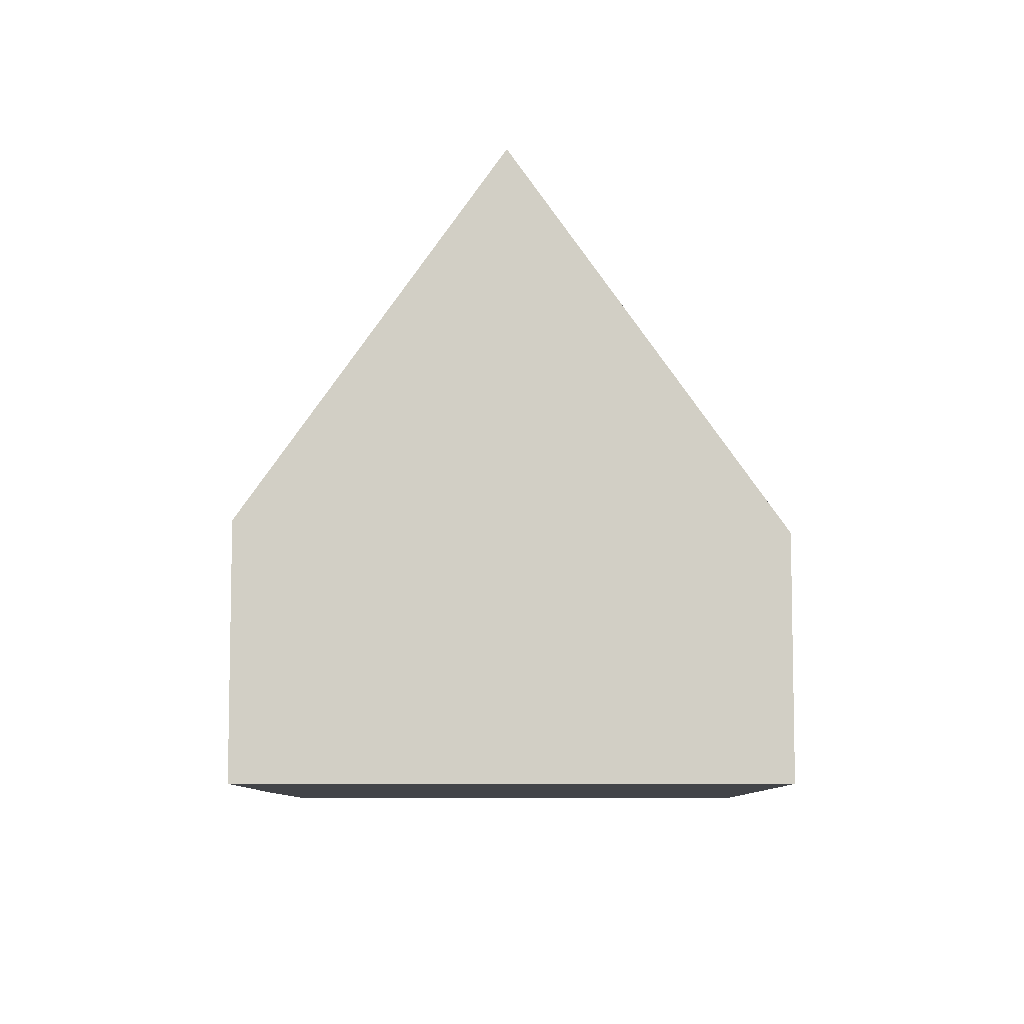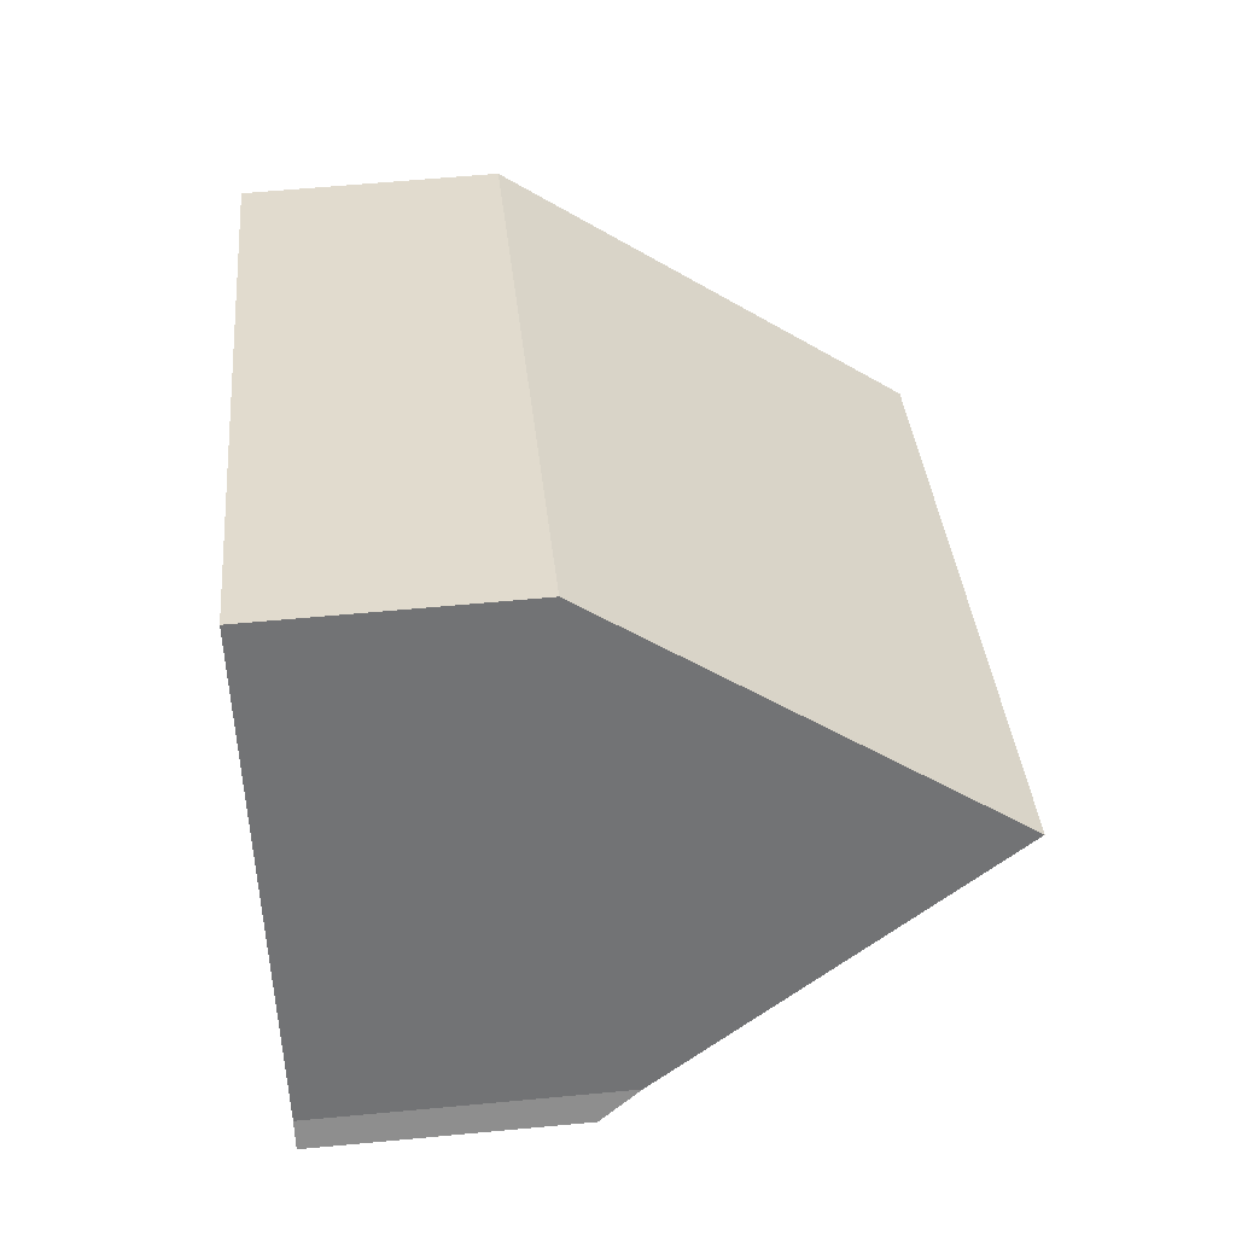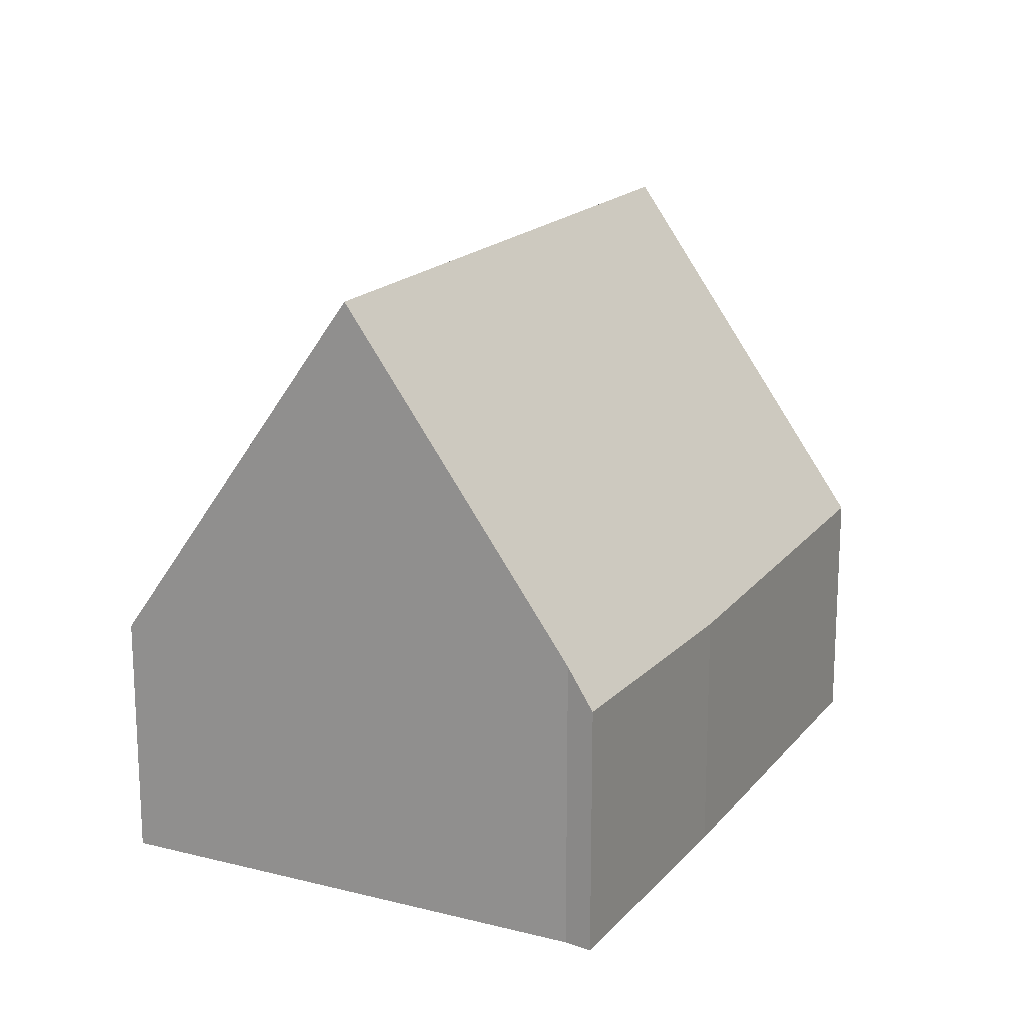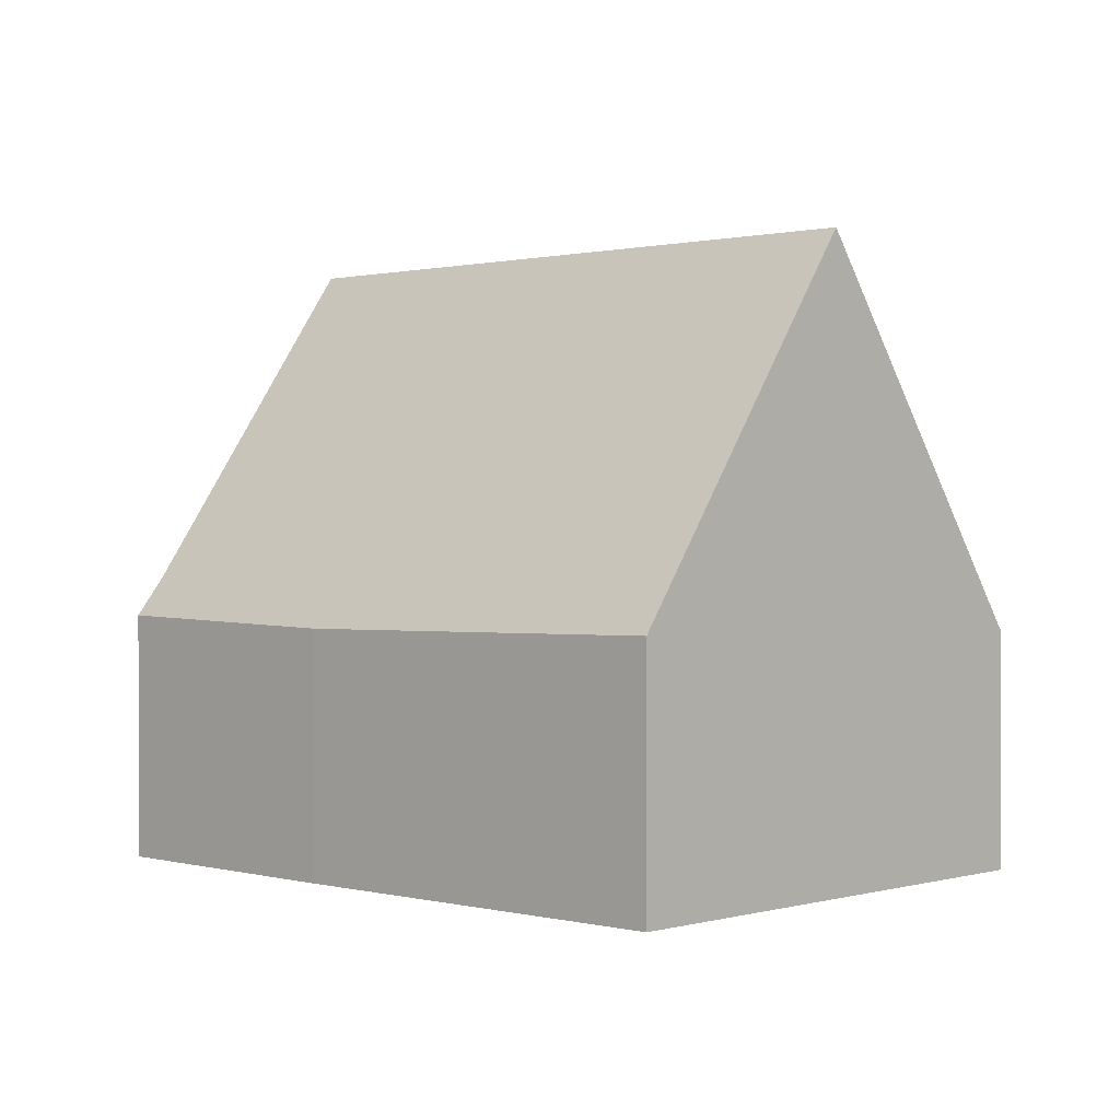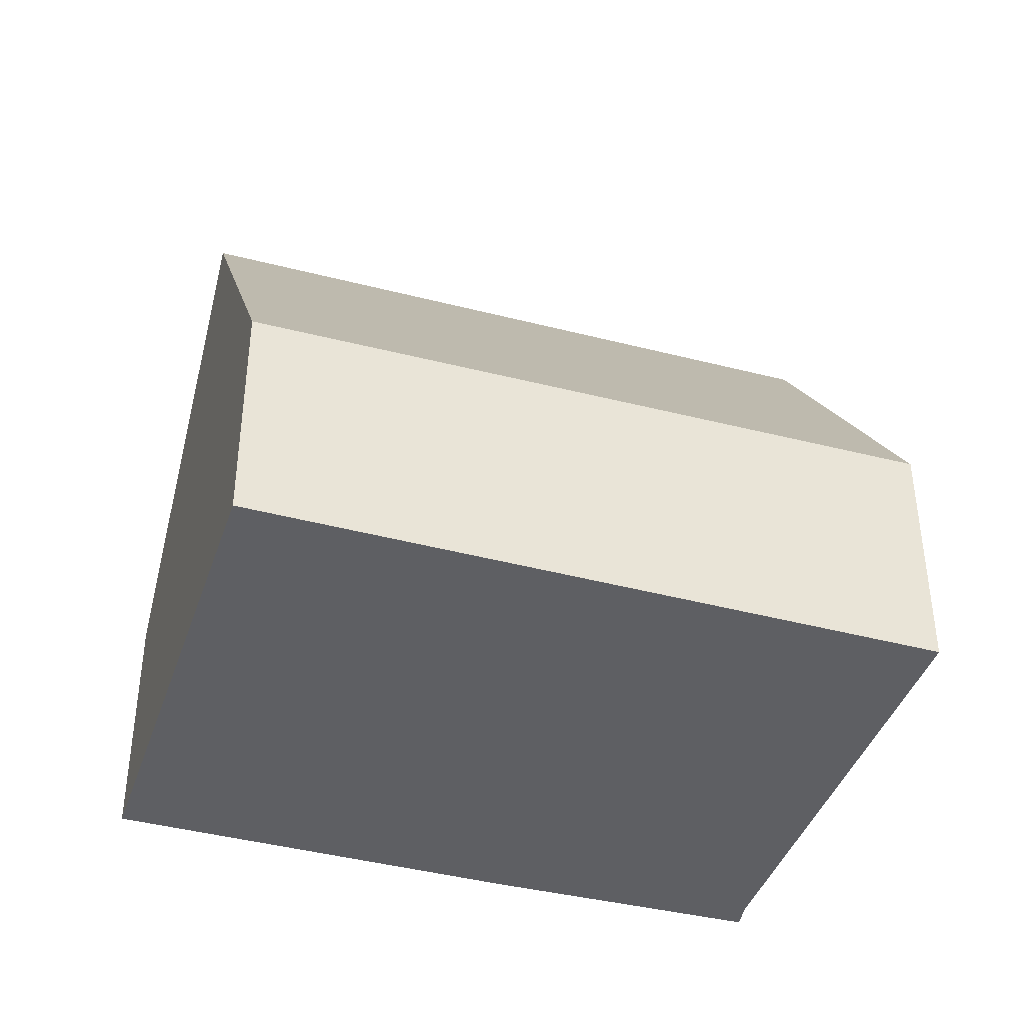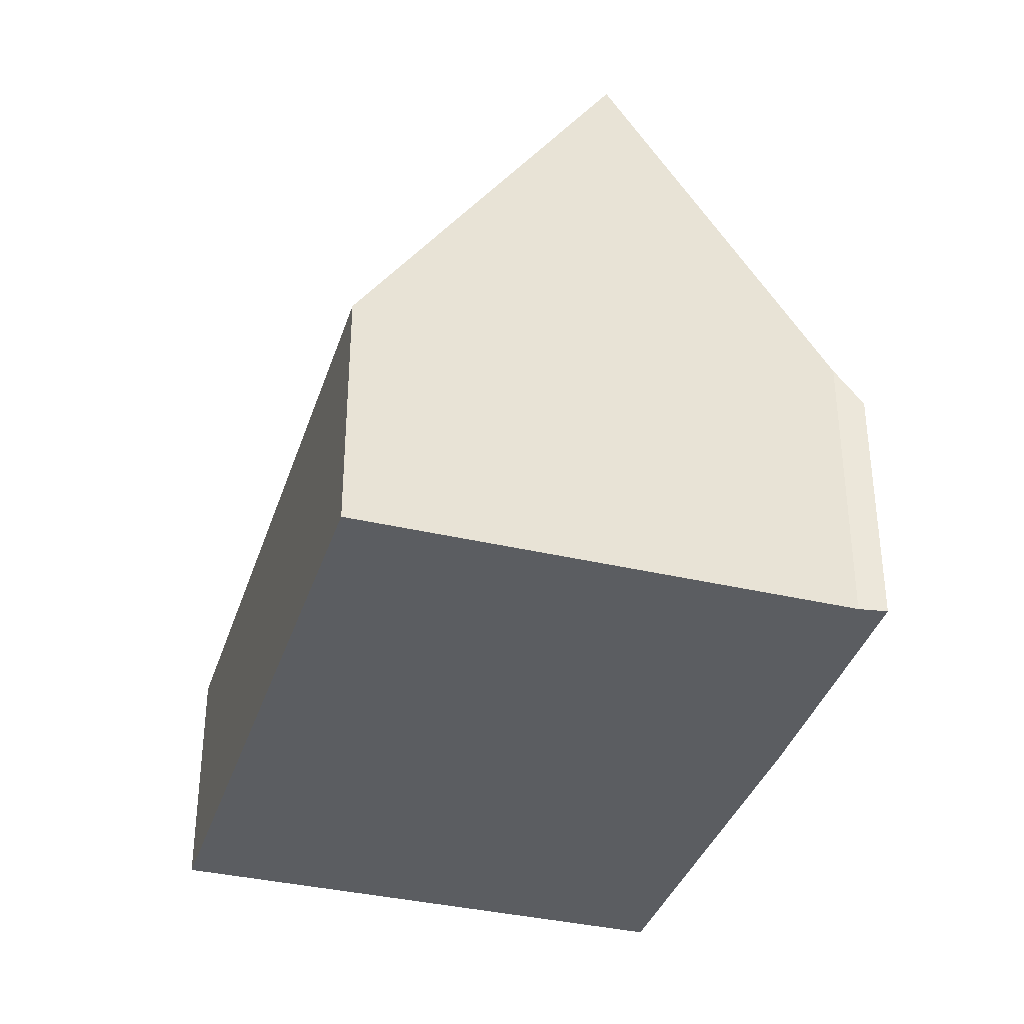
<metadata>
{"format":"obj","ext":"obj","renderer":"f3d","projection":"perspective","resolution":1024,"background":"white","views":[{"elev":-8.1,"azim":-117.5,"up":"+Y"},{"elev":62.3,"azim":84.6,"up":"+Z"},{"elev":17.8,"azim":88.6,"up":"+Y"},{"elev":0.8,"azim":-164.3,"up":"+Y"},{"elev":-41.1,"azim":-45.6,"up":"+Y"},{"elev":-36.2,"azim":45.2,"up":"+Y"}]}
</metadata>
<code>
v  12.95 4.39 -1.752
v  1.908 9.35 -3.642
v  11.3 9.35 1.394
v  13.21 3.795 -2.097
v  9.455 3.709 -4.179
v  3.753 3.795 -7.166
v  0 3.608 2.209e-16
v  9.443 3.752 4.945
v  3.753 4.388e-16 -7.166
v  1.908 2.23e-16 -3.642
v  0 0 0
v  9.443 -3.028e-16 4.945
v  11.3 -8.536e-17 1.394
v  12.95 1.073e-16 -1.752
v  13.21 1.284e-16 -2.097
v  9.455 2.559e-16 -4.179
g defaultobject
f 1 2 3
f 2 1 4
f 2 4 5
f 2 5 6
f 7 3 2
f 3 7 8
f 6 7 2
f 7 6 9
f 7 9 10
f 7 10 11
f 7 12 8
f 12 7 11
f 8 1 3
f 1 8 12
f 1 12 13
f 1 13 14
f 14 4 1
f 4 14 15
f 5 9 6
f 9 5 16
f 15 5 4
f 5 15 16
f 15 14 16
f 16 10 9
f 10 16 11
f 11 16 12
f 12 16 13
f 13 16 14

</code>
